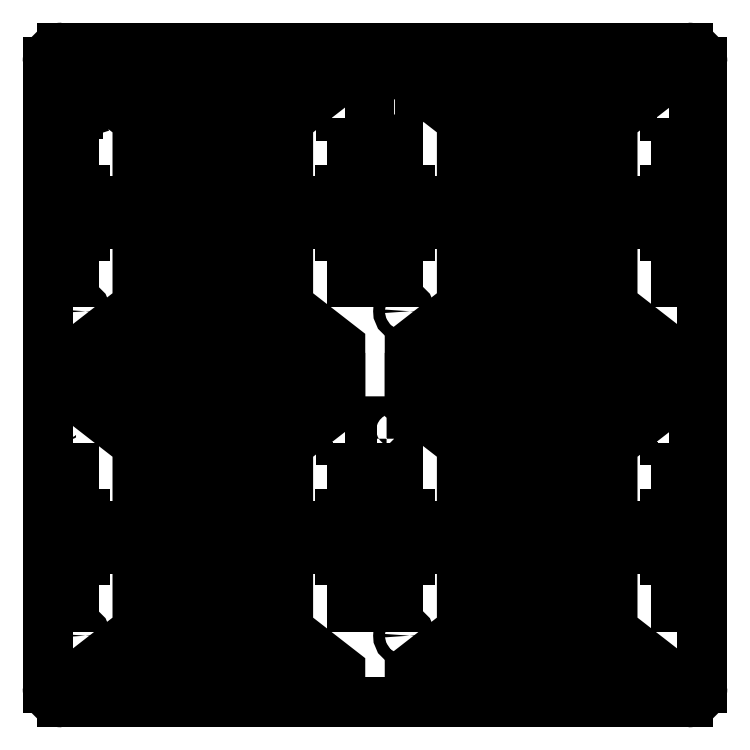
<metadata>
{"format":"dxf","ext":"dxf","renderer":"ezdxf+matplotlib","layout":"modelspace","background":"white","min_lineweight":24,"dpi":150}
</metadata>
<code>
0
SECTION
2
ENTITIES
0
TEXT
8
cut
10
-27
20
-5.5
30
0
40
1.5
1
C
0
POLYLINE
8
cut
66
     1
10
0
20
0
30
0
0
VERTEX
8
cut
10
1.717
20
22.5
30
0
0
VERTEX
8
cut
10
1
20
22.5
30
0
0
VERTEX
8
cut
10
1
20
24
30
0
0
VERTEX
8
cut
10
1.652
20
24
30
0
0
SEQEND
8
cut
0
POLYLINE
8
cut
66
     1
10
0
20
0
30
0
0
VERTEX
8
cut
10
1.717
20
22.5
30
0
0
VERTEX
8
cut
10
1.75
20
22.5
30
0
0
VERTEX
8
cut
10
1.929
20
22.53
30
0
0
VERTEX
8
cut
10
2.076
20
22.63
30
0
0
VERTEX
8
cut
10
2.174
20
22.76
30
0
0
VERTEX
8
cut
10
2.207
20
22.92
30
0
0
VERTEX
8
cut
10
2.174
20
23.09
30
0
0
VERTEX
8
cut
10
2.076
20
23.22
30
0
0
VERTEX
8
cut
10
1.929
20
23.32
30
0
0
VERTEX
8
cut
10
1.995
20
23.36
30
0
0
VERTEX
8
cut
10
2.109
20
23.49
30
0
0
VERTEX
8
cut
10
2.141
20
23.62
30
0
0
VERTEX
8
cut
10
2.109
20
23.76
30
0
0
VERTEX
8
cut
10
1.995
20
23.89
30
0
0
VERTEX
8
cut
10
1.848
20
23.97
30
0
0
VERTEX
8
cut
10
1.652
20
24
30
0
0
SEQEND
8
cut
0
LINE
8
cut
10
-27
20
22.5
30
0
11
-26.69
21
22.5
31
0
0
LINE
8
cut
10
-25.66
20
22.5
30
0
11
-25.97
21
22.5
31
0
0
LINE
8
cut
10
-26.59
20
22.83
30
0
11
-26.07
21
22.83
31
0
0
LINE
8
cut
10
-26.59
20
22.83
30
0
11
-26.69
21
22.5
31
0
0
LINE
8
cut
10
-26.07
20
22.83
30
0
11
-25.97
21
22.5
31
0
0
LINE
8
cut
10
-26.14
20
24
30
0
11
-25.66
21
22.5
31
0
0
LINE
8
cut
10
-26.53
20
24
30
0
11
-27
21
22.5
31
0
0
LINE
8
cut
10
-26.53
20
24
30
0
11
-26.14
21
24
31
0
0
LWPOLYLINE
8
cut
90
       18
70
     1
43
0
10
1
20
-5.5
10
1
20
-4
10
1.554
20
-4
10
1.714
20
-4.018
10
1.866
20
-4.071
10
2.002
20
-4.157
10
2.115
20
-4.27
10
2.201
20
-4.406
10
2.254
20
-4.558
10
2.272
20
-4.717
10
2.272
20
-4.783
10
2.254
20
-4.942
10
2.201
20
-5.094
10
2.115
20
-5.23
10
2.002
20
-5.343
10
1.866
20
-5.429
10
1.714
20
-5.482
10
1.554
20
-5.5
0
ARC
8
cut
10
27
20
-27
30
0
40
1.25
50
270
51
0
0
ARC
8
cut
10
27
20
27
30
0
40
1.25
50
0
51
90
0
ARC
8
cut
10
-27
20
27
30
0
40
1.25
50
90
51
180
0
ARC
8
cut
10
-27
20
-27
30
0
40
1.25
50
180
51
270
0
LINE
8
cut
10
-28.25
20
27
30
0
11
-28.25
21
-27
31
0
0
LINE
8
cut
10
-27
20
-28.25
30
0
11
27
21
-28.25
31
0
0
LINE
8
cut
10
28.25
20
-27
30
0
11
28.25
21
27
31
0
0
LINE
8
cut
10
27
20
28.25
30
0
11
-27
21
28.25
31
0
0
LWPOLYLINE
8
cut
90
        8
70
     1
43
0
10
-14.5
20
12
10
-14.5
20
6
10
-15
20
2.5
10
-15
20
0.25
10
-19
20
0.25
10
-19
20
2.5
10
-16.5
20
6
10
-16.5
20
12
0
LWPOLYLINE
8
cut
90
        9
70
     1
43
0
10
-12.5
20
9
10
-11.5
20
9
10
-11.5
20
6
10
-9
20
2.5
10
-9
20
0.25
10
-13
20
0.25
10
-13
20
2.5
10
-12.5
20
6
10
-12.5
20
9
0
CIRCLE
8
cut
10
-25.5
20
5.5
30
0
40
0.5
0
LWPOLYLINE
8
cut
90
        9
70
     1
43
0
10
-15.5
20
19
10
-16.5
20
19
10
-16.5
20
22
10
-19
20
25.5
10
-19
20
27.75
10
-15
20
27.75
10
-15
20
25.5
10
-15.5
20
22
10
-15.5
20
19
0
LWPOLYLINE
8
cut
90
        8
70
     1
43
0
10
-13.5
20
16
10
-13.5
20
22
10
-13
20
25.5
10
-13
20
27.75
10
-9
20
27.75
10
-9
20
25.5
10
-11.5
20
22
10
-11.5
20
16
0
LWPOLYLINE
8
cut
90
       12
70
     1
43
0
10
-2.6
20
22
10
-2.6
20
22.35
10
-2.95
20
22.35
10
-2.95
20
22.65
10
-2.6
20
22.65
10
-2.6
20
23
10
-2.3
20
23
10
-2.3
20
22.65
10
-1.95
20
22.65
10
-1.95
20
22.35
10
-2.3
20
22.35
10
-2.3
20
22
0
LWPOLYLINE
8
cut
90
       20
70
     1
43
0
10
-27.75
20
8
10
-27.75
20
20
10
-26
20
20
10
-26
20
16
10
-25
20
16
10
-25
20
15
10
-3
20
15
10
-3
20
16
10
-2
20
16
10
-2
20
20
10
-0.25
20
20
10
-0.25
20
8
10
-2
20
8
10
-2
20
12
10
-3
20
12
10
-3
20
13
10
-25
20
13
10
-25
20
12
10
-26
20
12
10
-26
20
8
0
LWPOLYLINE
8
cut
90
        8
70
     1
43
0
10
-9.5
20
22
10
-7
20
25.5
10
-7
20
27.75
10
-3
20
27.75
10
-3
20
25.5
10
-7.5
20
22
10
-7.5
20
16
10
-9.5
20
16
0
LWPOLYLINE
8
cut
90
        8
70
     1
43
0
10
-18.5
20
6
10
-21
20
2.5
10
-21
20
0.25
10
-25
20
0.25
10
-25
20
2.5
10
-20.5
20
6
10
-20.5
20
12
10
-18.5
20
12
0
LWPOLYLINE
8
cut
90
        8
70
     1
43
0
10
-7
20
0.25
10
-7
20
2.5
10
-9.5
20
6
10
-9.5
20
12
10
-7.5
20
12
10
-7.5
20
6
10
-3
20
2.5
10
-3
20
0.25
0
LWPOLYLINE
8
cut
90
        8
70
     1
43
0
10
-21
20
27.75
10
-21
20
25.5
10
-18.5
20
22
10
-18.5
20
16
10
-20.5
20
16
10
-20.5
20
22
10
-25
20
25.5
10
-25
20
27.75
0
LWPOLYLINE
8
cut
90
        8
70
     1
43
0
10
13.5
20
12
10
13.5
20
6
10
13
20
2.5
10
13
20
0.25
10
9
20
0.25
10
9
20
2.5
10
11.5
20
6
10
11.5
20
12
0
LWPOLYLINE
8
cut
90
        9
70
     1
43
0
10
15.5
20
9
10
16.5
20
9
10
16.5
20
6
10
19
20
2.5
10
19
20
0.25
10
15
20
0.25
10
15
20
2.5
10
15.5
20
6
10
15.5
20
9
0
CIRCLE
8
cut
10
2.5
20
5.5
30
0
40
0.5
0
LWPOLYLINE
8
cut
90
        9
70
     1
43
0
10
12.5
20
19
10
11.5
20
19
10
11.5
20
22
10
9
20
25.5
10
9
20
27.75
10
13
20
27.75
10
13
20
25.5
10
12.5
20
22
10
12.5
20
19
0
LWPOLYLINE
8
cut
90
        8
70
     1
43
0
10
14.5
20
16
10
14.5
20
22
10
15
20
25.5
10
15
20
27.75
10
19
20
27.75
10
19
20
25.5
10
16.5
20
22
10
16.5
20
16
0
LWPOLYLINE
8
cut
90
       12
70
     1
43
0
10
25.4
20
22
10
25.4
20
22.35
10
25.05
20
22.35
10
25.05
20
22.65
10
25.4
20
22.65
10
25.4
20
23
10
25.7
20
23
10
25.7
20
22.65
10
26.05
20
22.65
10
26.05
20
22.35
10
25.7
20
22.35
10
25.7
20
22
0
LWPOLYLINE
8
cut
90
       20
70
     1
43
0
10
0.25
20
8
10
0.25
20
20
10
2
20
20
10
2
20
16
10
3
20
16
10
3
20
15
10
25
20
15
10
25
20
16
10
26
20
16
10
26
20
20
10
27.75
20
20
10
27.75
20
8
10
26
20
8
10
26
20
12
10
25
20
12
10
25
20
13
10
3
20
13
10
3
20
12
10
2
20
12
10
2
20
8
0
LWPOLYLINE
8
cut
90
        8
70
     1
43
0
10
18.5
20
22
10
21
20
25.5
10
21
20
27.75
10
25
20
27.75
10
25
20
25.5
10
20.5
20
22
10
20.5
20
16
10
18.5
20
16
0
LWPOLYLINE
8
cut
90
        8
70
     1
43
0
10
9.5
20
6
10
7
20
2.5
10
7
20
0.25
10
3
20
0.25
10
3
20
2.5
10
7.5
20
6
10
7.5
20
12
10
9.5
20
12
0
LWPOLYLINE
8
cut
90
        8
70
     1
43
0
10
21
20
0.25
10
21
20
2.5
10
18.5
20
6
10
18.5
20
12
10
20.5
20
12
10
20.5
20
6
10
25
20
2.5
10
25
20
0.25
0
LWPOLYLINE
8
cut
90
        8
70
     1
43
0
10
7
20
27.75
10
7
20
25.5
10
9.5
20
22
10
9.5
20
16
10
7.5
20
16
10
7.5
20
22
10
3
20
25.5
10
3
20
27.75
0
LWPOLYLINE
8
cut
90
        8
70
     1
43
0
10
-14.5
20
-16
10
-14.5
20
-22
10
-15
20
-25.5
10
-15
20
-27.75
10
-19
20
-27.75
10
-19
20
-25.5
10
-16.5
20
-22
10
-16.5
20
-16
0
LWPOLYLINE
8
cut
90
        9
70
     1
43
0
10
-12.5
20
-19
10
-11.5
20
-19
10
-11.5
20
-22
10
-9
20
-25.5
10
-9
20
-27.75
10
-13
20
-27.75
10
-13
20
-25.5
10
-12.5
20
-22
10
-12.5
20
-19
0
CIRCLE
8
cut
10
-25.5
20
-22.5
30
0
40
0.5
0
LWPOLYLINE
8
cut
90
        9
70
     1
43
0
10
-15.5
20
-9
10
-16.5
20
-9
10
-16.5
20
-6
10
-19
20
-2.5
10
-19
20
-0.25
10
-15
20
-0.25
10
-15
20
-2.5
10
-15.5
20
-6
10
-15.5
20
-9
0
LWPOLYLINE
8
cut
90
        8
70
     1
43
0
10
-13.5
20
-12
10
-13.5
20
-6
10
-13
20
-2.5
10
-13
20
-0.25
10
-9
20
-0.25
10
-9
20
-2.5
10
-11.5
20
-6
10
-11.5
20
-12
0
LWPOLYLINE
8
cut
90
       12
70
     1
43
0
10
-2.6
20
-6
10
-2.6
20
-5.65
10
-2.95
20
-5.65
10
-2.95
20
-5.35
10
-2.6
20
-5.35
10
-2.6
20
-5
10
-2.3
20
-5
10
-2.3
20
-5.35
10
-1.95
20
-5.35
10
-1.95
20
-5.65
10
-2.3
20
-5.65
10
-2.3
20
-6
0
LWPOLYLINE
8
cut
90
       20
70
     1
43
0
10
-27.75
20
-20
10
-27.75
20
-8
10
-26
20
-8
10
-26
20
-12
10
-25
20
-12
10
-25
20
-13
10
-3
20
-13
10
-3
20
-12
10
-2
20
-12
10
-2
20
-8
10
-0.25
20
-8
10
-0.25
20
-20
10
-2
20
-20
10
-2
20
-16
10
-3
20
-16
10
-3
20
-15
10
-25
20
-15
10
-25
20
-16
10
-26
20
-16
10
-26
20
-20
0
LWPOLYLINE
8
cut
90
        8
70
     1
43
0
10
-9.5
20
-6
10
-7
20
-2.5
10
-7
20
-0.25
10
-3
20
-0.25
10
-3
20
-2.5
10
-7.5
20
-6
10
-7.5
20
-12
10
-9.5
20
-12
0
LWPOLYLINE
8
cut
90
        8
70
     1
43
0
10
-18.5
20
-22
10
-21
20
-25.5
10
-21
20
-27.75
10
-25
20
-27.75
10
-25
20
-25.5
10
-20.5
20
-22
10
-20.5
20
-16
10
-18.5
20
-16
0
LWPOLYLINE
8
cut
90
        8
70
     1
43
0
10
-7
20
-27.75
10
-7
20
-25.5
10
-9.5
20
-22
10
-9.5
20
-16
10
-7.5
20
-16
10
-7.5
20
-22
10
-3
20
-25.5
10
-3
20
-27.75
0
LWPOLYLINE
8
cut
90
        8
70
     1
43
0
10
-21
20
-0.25
10
-21
20
-2.5
10
-18.5
20
-6
10
-18.5
20
-12
10
-20.5
20
-12
10
-20.5
20
-6
10
-25
20
-2.5
10
-25
20
-0.25
0
LWPOLYLINE
8
cut
90
        8
70
     1
43
0
10
13.5
20
-16
10
13.5
20
-22
10
13
20
-25.5
10
13
20
-27.75
10
9
20
-27.75
10
9
20
-25.5
10
11.5
20
-22
10
11.5
20
-16
0
LWPOLYLINE
8
cut
90
        9
70
     1
43
0
10
15.5
20
-19
10
16.5
20
-19
10
16.5
20
-22
10
19
20
-25.5
10
19
20
-27.75
10
15
20
-27.75
10
15
20
-25.5
10
15.5
20
-22
10
15.5
20
-19
0
CIRCLE
8
cut
10
2.5
20
-22.5
30
0
40
0.5
0
LWPOLYLINE
8
cut
90
        9
70
     1
43
0
10
12.5
20
-9
10
11.5
20
-9
10
11.5
20
-6
10
9
20
-2.5
10
9
20
-0.25
10
13
20
-0.25
10
13
20
-2.5
10
12.5
20
-6
10
12.5
20
-9
0
LWPOLYLINE
8
cut
90
        8
70
     1
43
0
10
14.5
20
-12
10
14.5
20
-6
10
15
20
-2.5
10
15
20
-0.25
10
19
20
-0.25
10
19
20
-2.5
10
16.5
20
-6
10
16.5
20
-12
0
LWPOLYLINE
8
cut
90
       12
70
     1
43
0
10
25.4
20
-6
10
25.4
20
-5.65
10
25.05
20
-5.65
10
25.05
20
-5.35
10
25.4
20
-5.35
10
25.4
20
-5
10
25.7
20
-5
10
25.7
20
-5.35
10
26.05
20
-5.35
10
26.05
20
-5.65
10
25.7
20
-5.65
10
25.7
20
-6
0
LWPOLYLINE
8
cut
90
       20
70
     1
43
0
10
0.25
20
-20
10
0.25
20
-8
10
2
20
-8
10
2
20
-12
10
3
20
-12
10
3
20
-13
10
25
20
-13
10
25
20
-12
10
26
20
-12
10
26
20
-8
10
27.75
20
-8
10
27.75
20
-20
10
26
20
-20
10
26
20
-16
10
25
20
-16
10
25
20
-15
10
3
20
-15
10
3
20
-16
10
2
20
-16
10
2
20
-20
0
LWPOLYLINE
8
cut
90
        8
70
     1
43
0
10
18.5
20
-6
10
21
20
-2.5
10
21
20
-0.25
10
25
20
-0.25
10
25
20
-2.5
10
20.5
20
-6
10
20.5
20
-12
10
18.5
20
-12
0
LWPOLYLINE
8
cut
90
        8
70
     1
43
0
10
9.5
20
-22
10
7
20
-25.5
10
7
20
-27.75
10
3
20
-27.75
10
3
20
-25.5
10
7.5
20
-22
10
7.5
20
-16
10
9.5
20
-16
0
LWPOLYLINE
8
cut
90
        8
70
     1
43
0
10
21
20
-27.75
10
21
20
-25.5
10
18.5
20
-22
10
18.5
20
-16
10
20.5
20
-16
10
20.5
20
-22
10
25
20
-25.5
10
25
20
-27.75
0
LWPOLYLINE
8
cut
90
        8
70
     1
43
0
10
7
20
-0.25
10
7
20
-2.5
10
9.5
20
-6
10
9.5
20
-12
10
7.5
20
-12
10
7.5
20
-6
10
3
20
-2.5
10
3
20
-0.25
0
VIEWPORT
360
202006F
8
0
10
5.722
20
4.008
30
0
40
21.83
41
8.746
68
     1
69
     1
12
5.722
22
4.008
13
0
23
0
14
10
24
10
15
10
25
10
16
0
26
0
36
1
17
0
27
0
37
0
42
50
43
0
44
0
45
8.746
50
0
51
0
72
   100
90
   819232
1

281
     0
71
     1
74
     0
110
0
120
0
130
0
111
1
121
0
131
0
112
0
122
1
132
0
79
     0
146
0
170
     0
61
     5
348
2020023
292
     1
282
     1
141
0
142
0
63
   160
421
  3358443
0
ENDSEC
0
EOF

</code>
